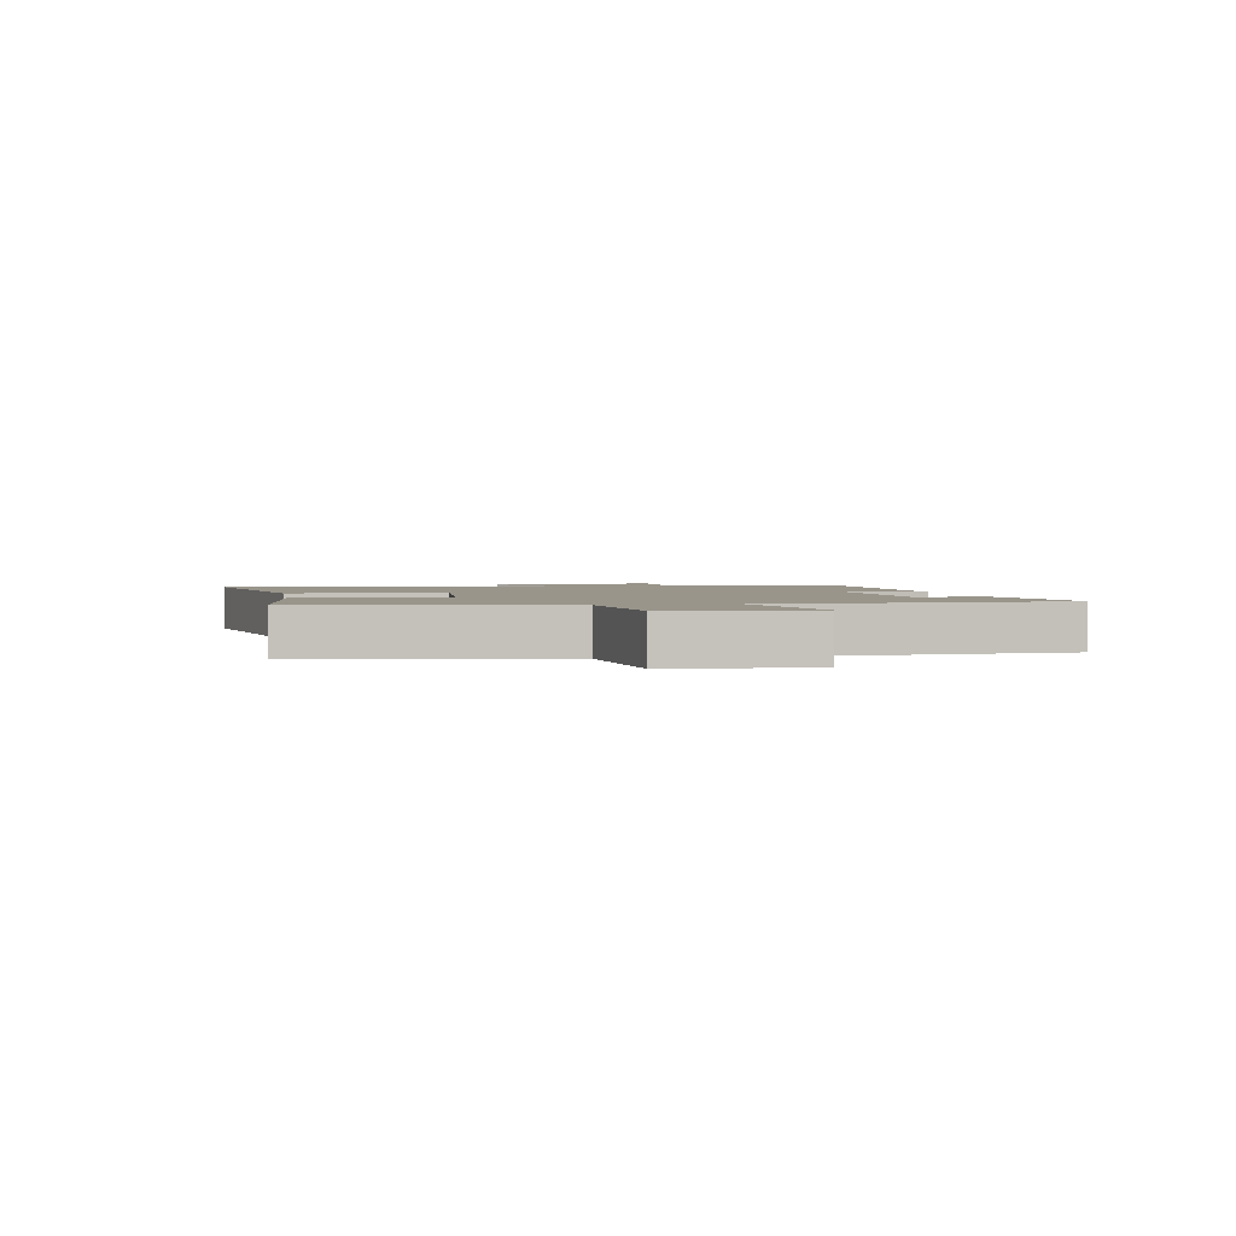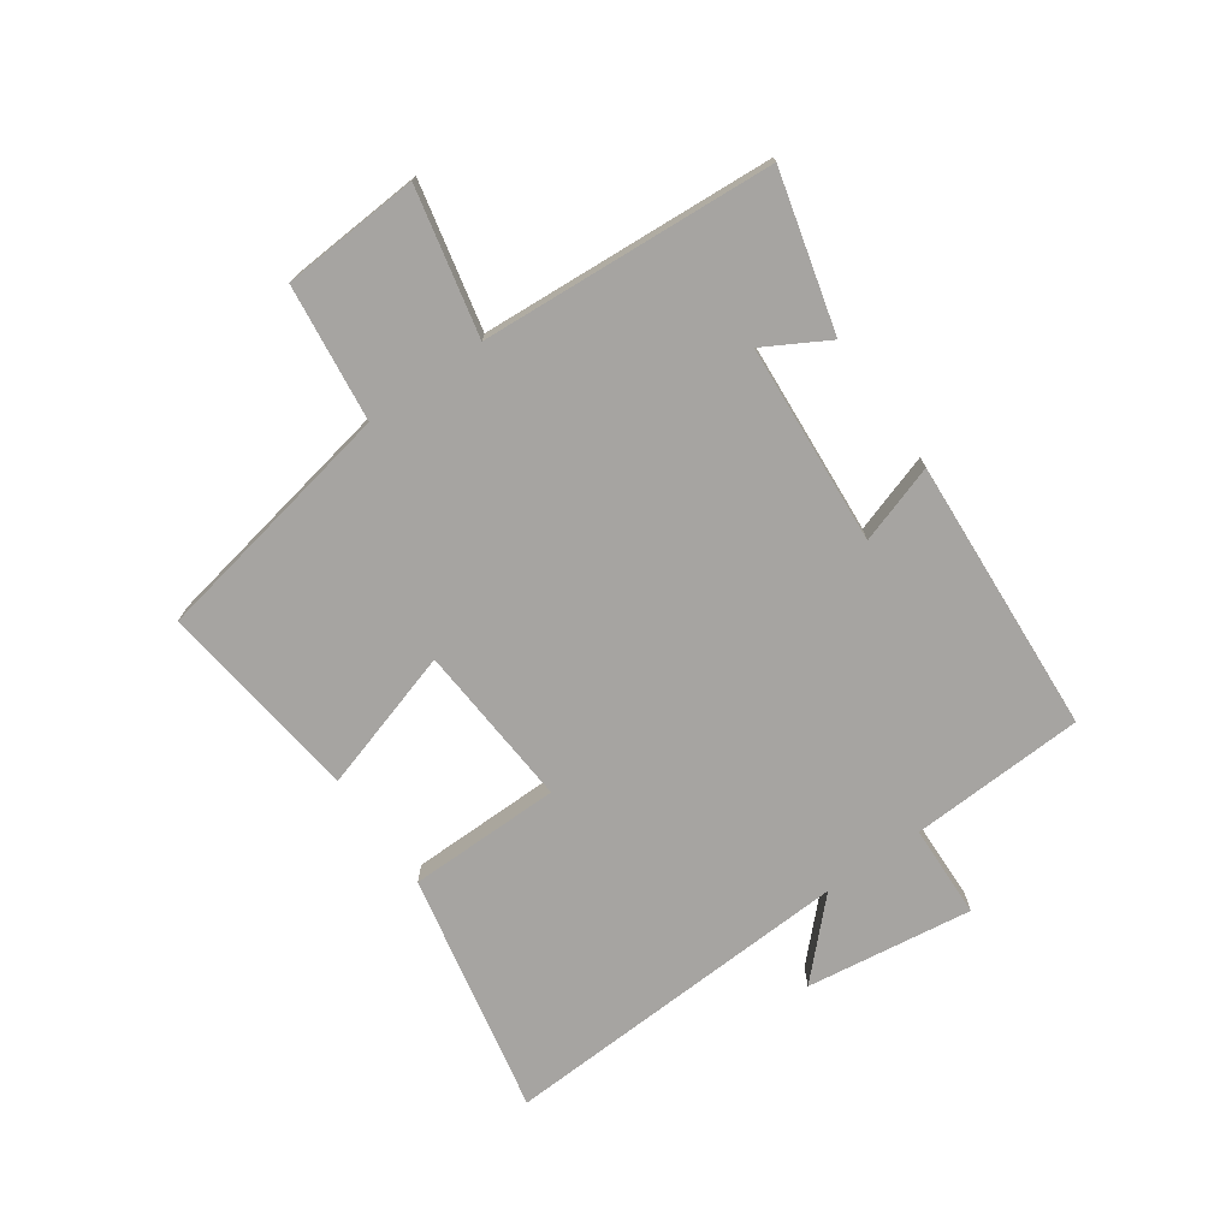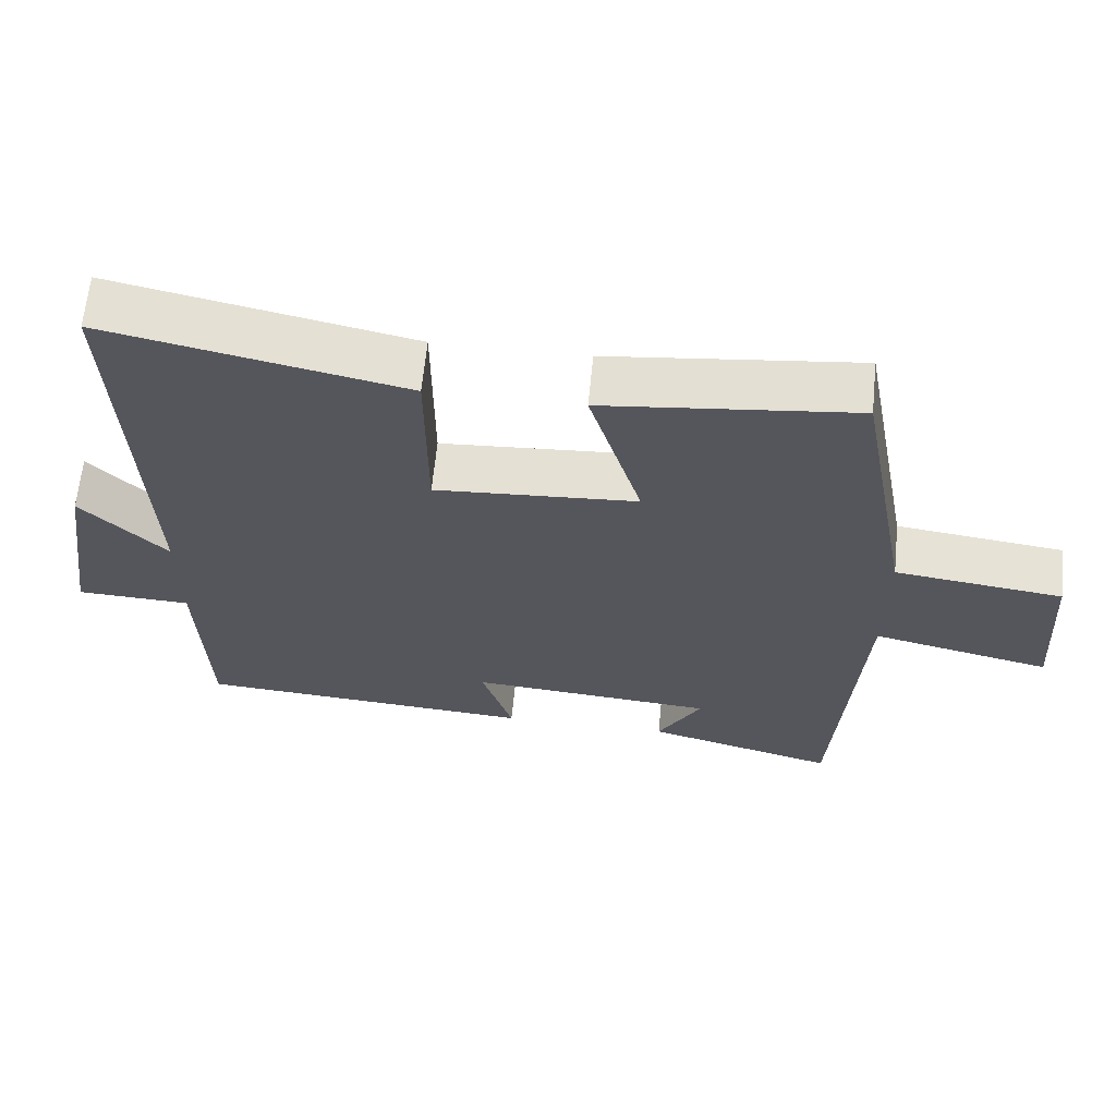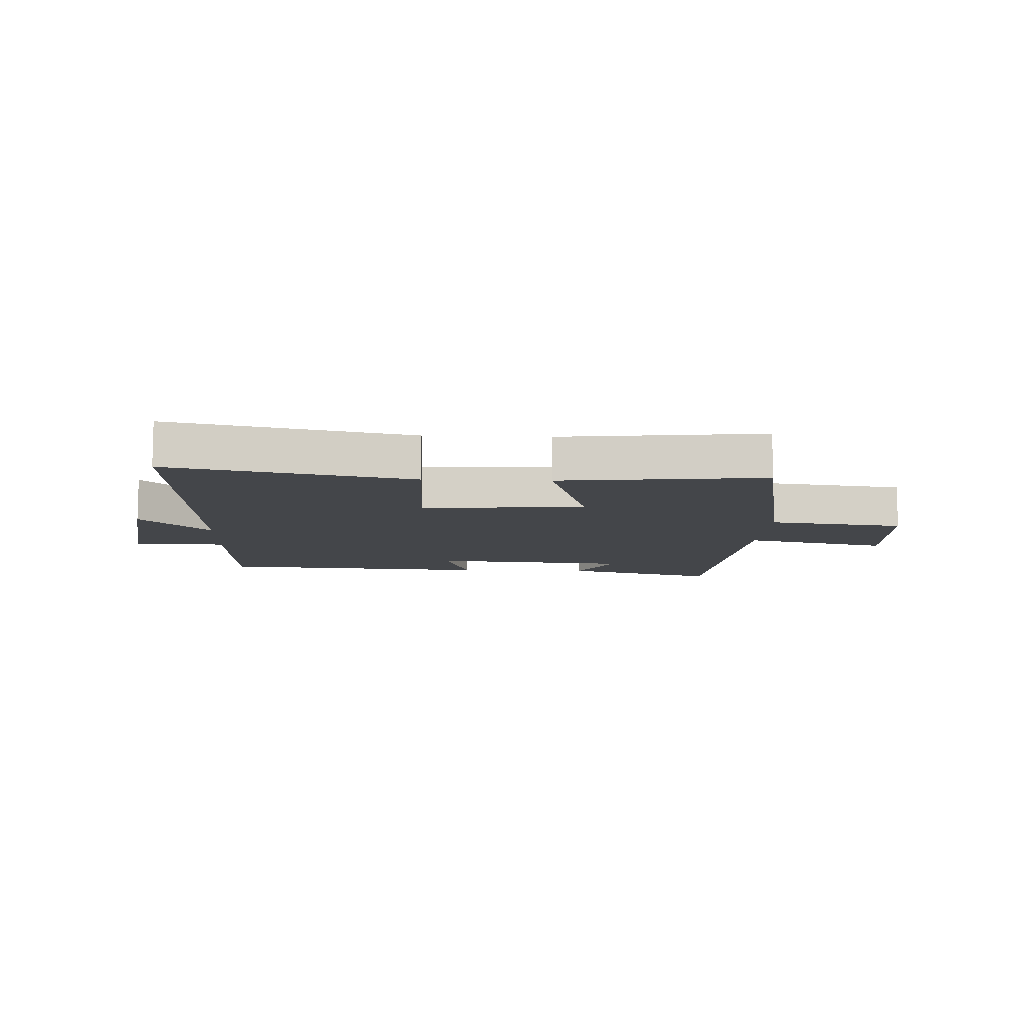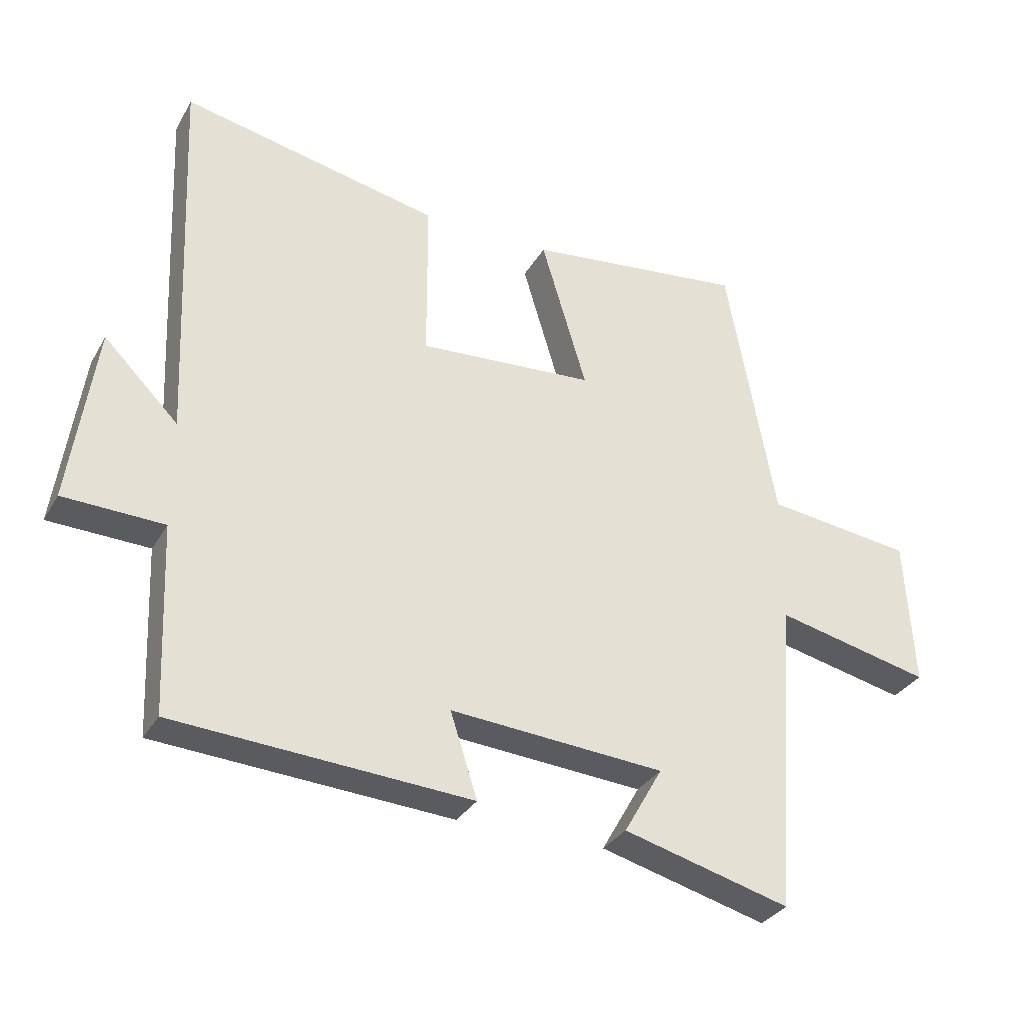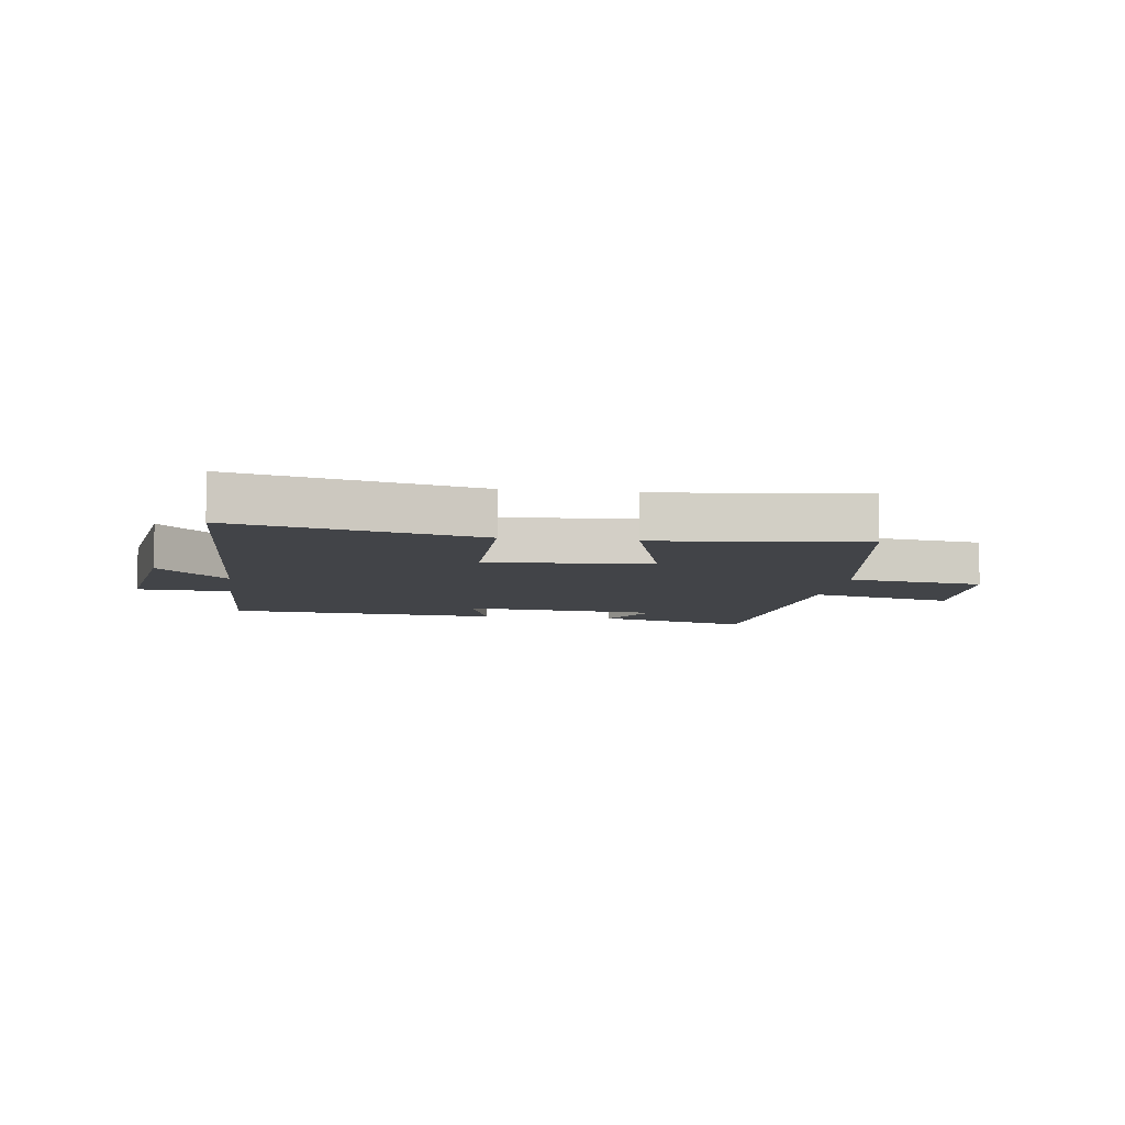
<metadata>
{"format":"obj","ext":"obj","renderer":"f3d","projection":"perspective","resolution":1024,"background":"white","views":[{"elev":2.2,"azim":79.8,"up":"+Y"},{"elev":-73.5,"azim":125.4,"up":"+Y"},{"elev":63.5,"azim":5.6,"up":"+Z"},{"elev":-9.8,"azim":-2.6,"up":"+Y"},{"elev":-31.7,"azim":-25.4,"up":"+Z"},{"elev":-7.8,"azim":-8.2,"up":"+Y"}]}
</metadata>
<code>
v -0.525 0.07 0.585
v -0.121 0.07 0.5
v -0.12 0.07 0.245
v 0.154 0.07 0.263
v 0.083 0.07 0.5
v 0.424 0.07 0.539
v 0.5 0.07 0.124
v 0.728 0.07 0.095
v 0.742 0.07 -0.135
v 0.5 0.07 -0.08
v 0.465 0.07 -0.57
v 0.205 0.07 -0.5
v 0.265 0.07 -0.395
v -0.069 0.07 -0.369
v -0.027 0.07 -0.5
v -0.488 0.07 -0.469
v -0.5 0.07 -0.177
v -0.656 0.07 -0.171
v -0.616 0.07 0.107
v -0.5 0.07 -0.009
v -0.525 0 0.585
v -0.121 0 0.5
v -0.12 0 0.245
v 0.154 0 0.263
v 0.083 0 0.5
v 0.424 0 0.539
v 0.5 0 0.124
v 0.728 0 0.095
v 0.742 0 -0.135
v 0.5 0 -0.08
v 0.465 0 -0.57
v 0.205 0 -0.5
v 0.265 0 -0.395
v -0.069 0 -0.369
v -0.027 0 -0.5
v -0.488 0 -0.469
v -0.5 0 -0.177
v -0.656 0 -0.171
v -0.616 0 0.107
v -0.5 0 -0.009
f 17 18 19 20
f 16 17 20
f 15 16 20
f 14 15 20
f 13 14 20 1
f 10 11 12 13
f 7 8 9 10
f 6 7 10
f 5 6 10
f 4 5 10
f 3 4 10 13
f 1 2 3
f 1 3 13
f 40 39 38 37
f 40 37 36
f 40 36 35
f 40 35 34
f 21 40 34 33
f 33 32 31 30
f 30 29 28 27
f 30 27 26
f 30 26 25
f 30 25 24
f 33 30 24 23
f 23 22 21
f 33 23 21
f 1 21 22 2
f 2 22 23 3
f 3 23 24 4
f 4 24 25 5
f 5 25 26 6
f 6 26 27 7
f 7 27 28 8
f 8 28 29 9
f 9 29 30 10
f 10 30 31 11
f 11 31 32 12
f 12 32 33 13
f 13 33 34 14
f 14 34 35 15
f 15 35 36 16
f 16 36 37 17
f 17 37 38 18
f 18 38 39 19
f 19 39 40 20
f 20 40 21 1

</code>
